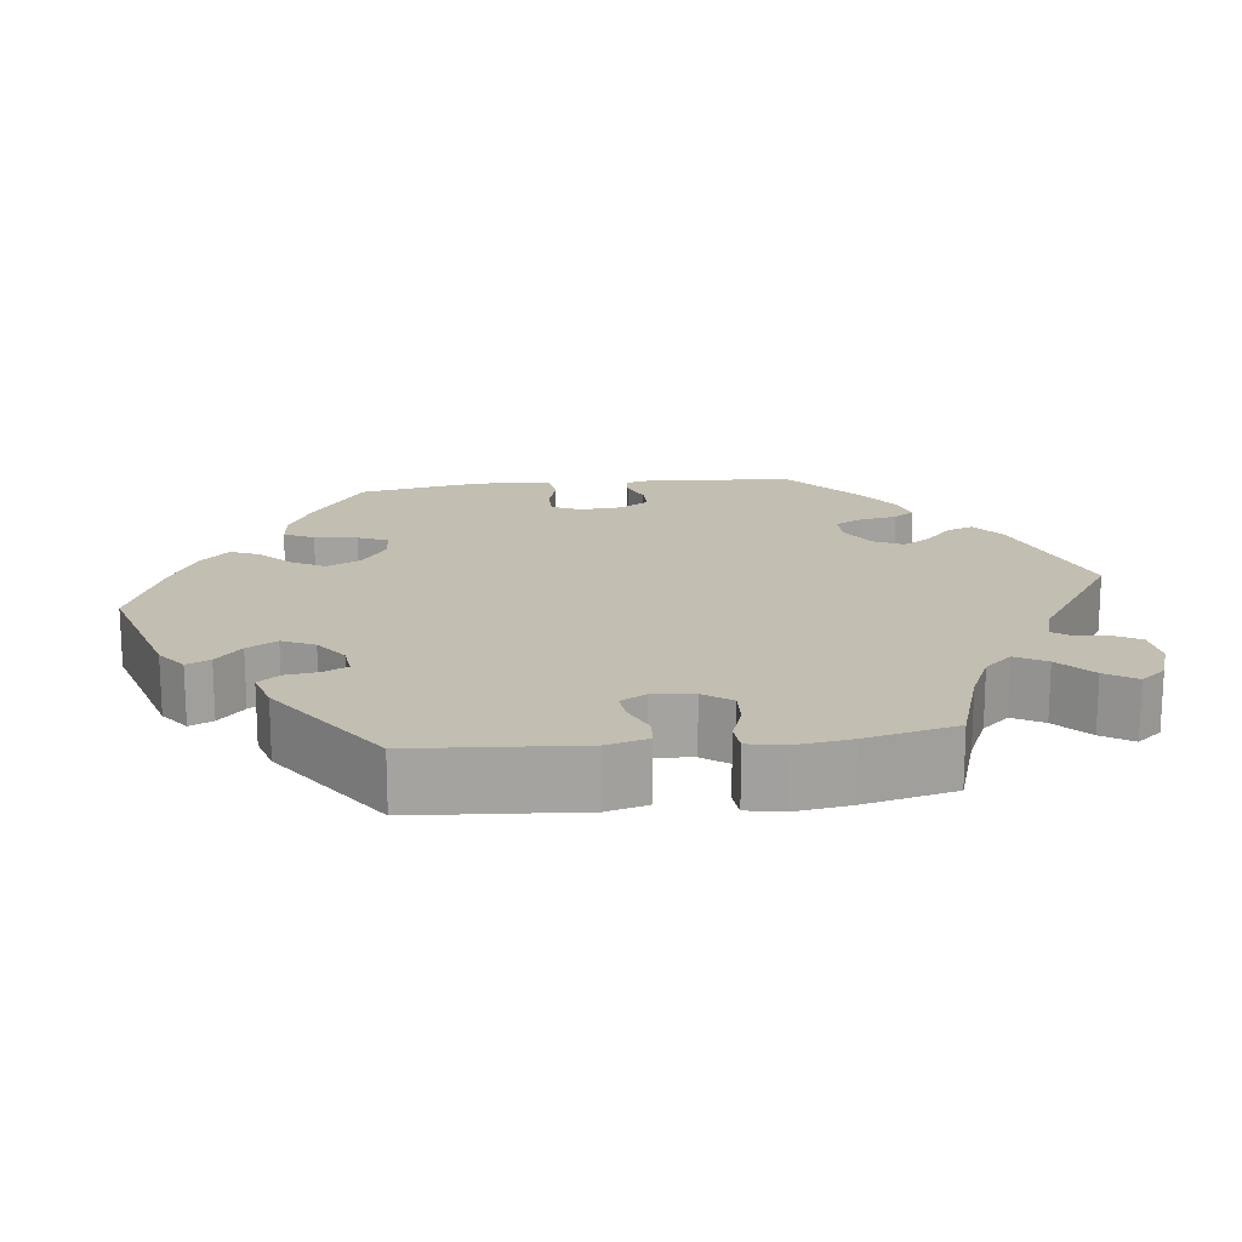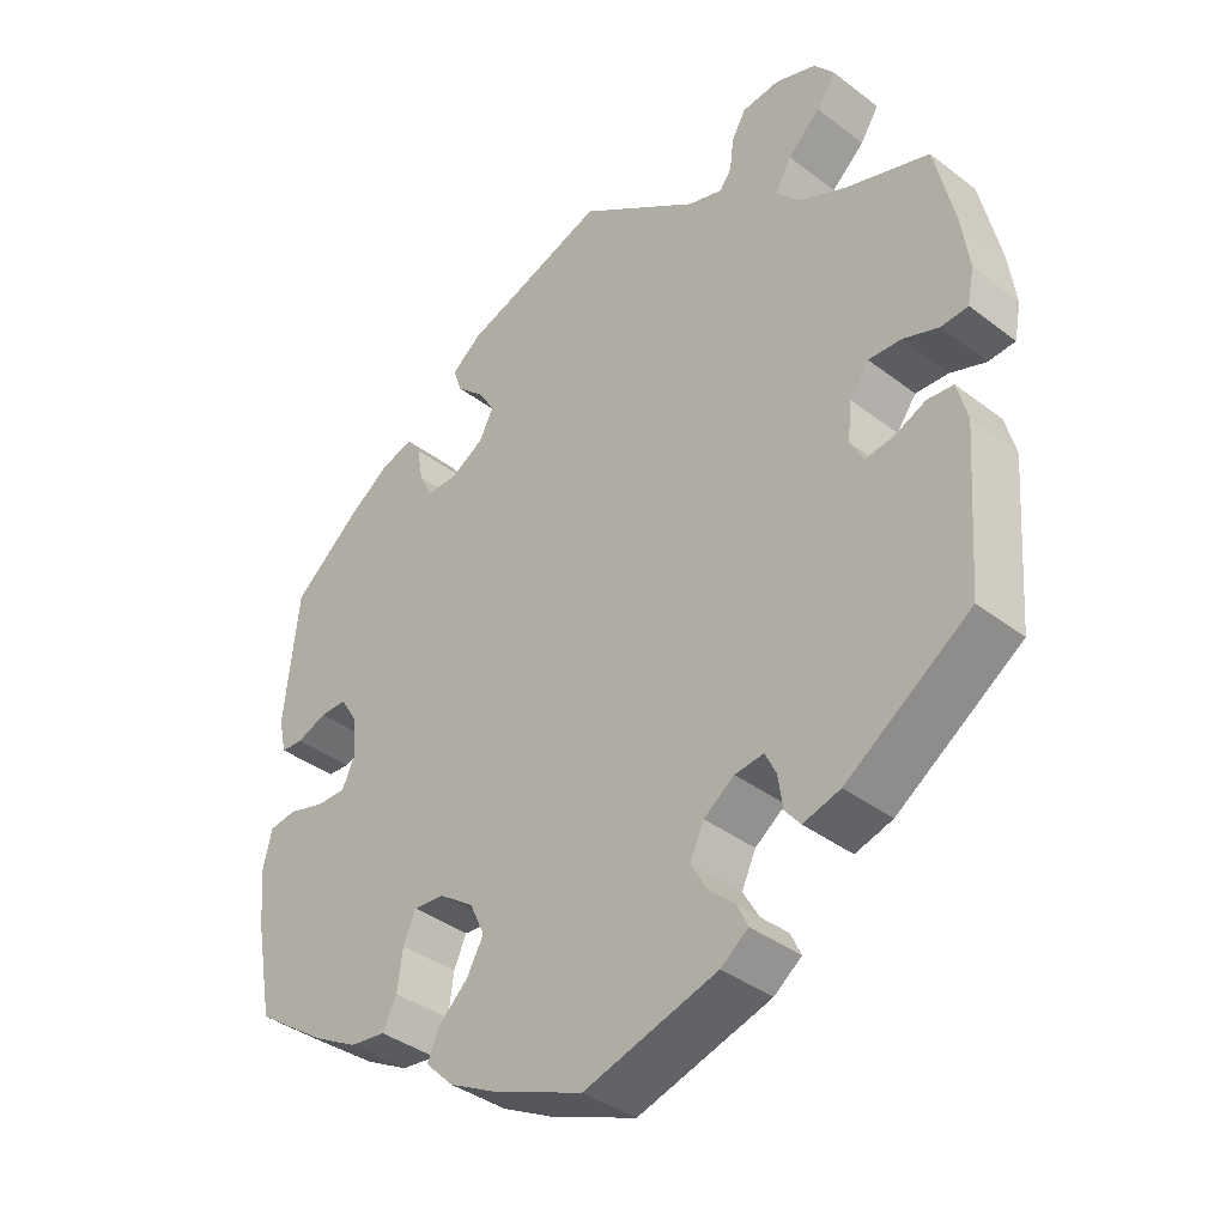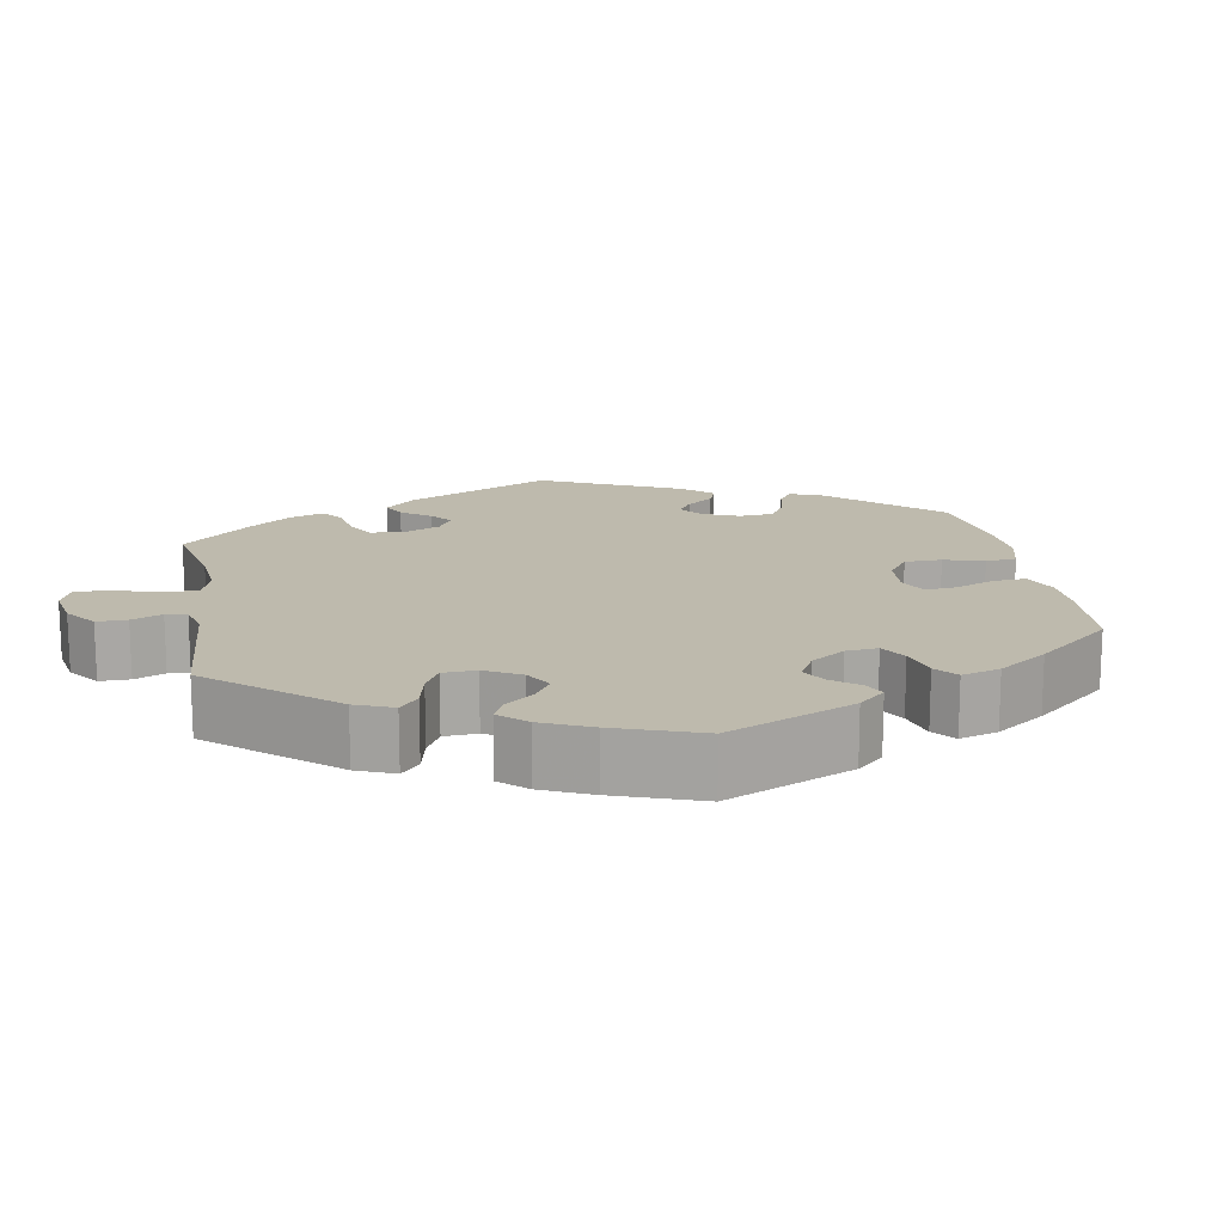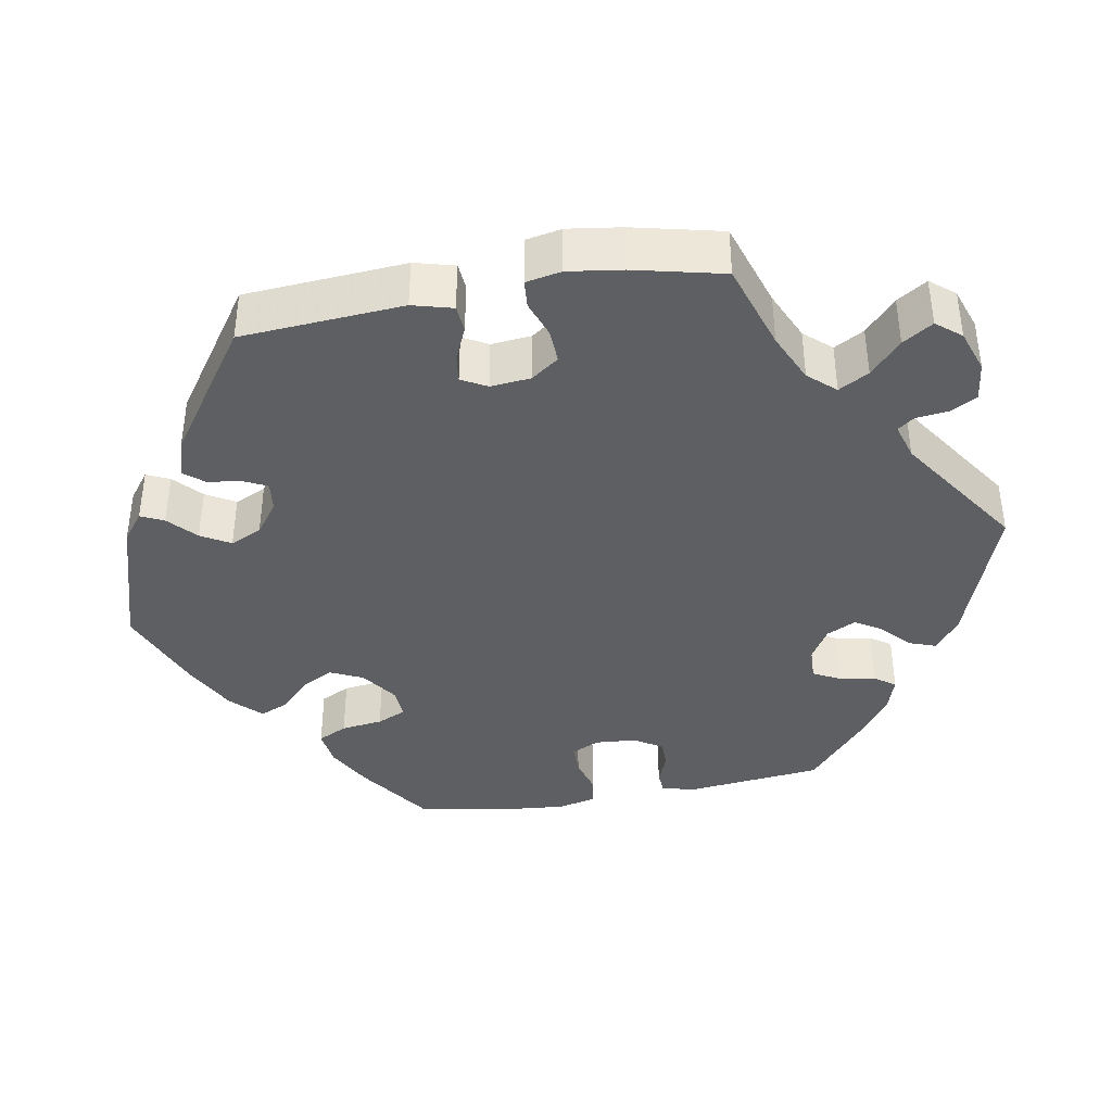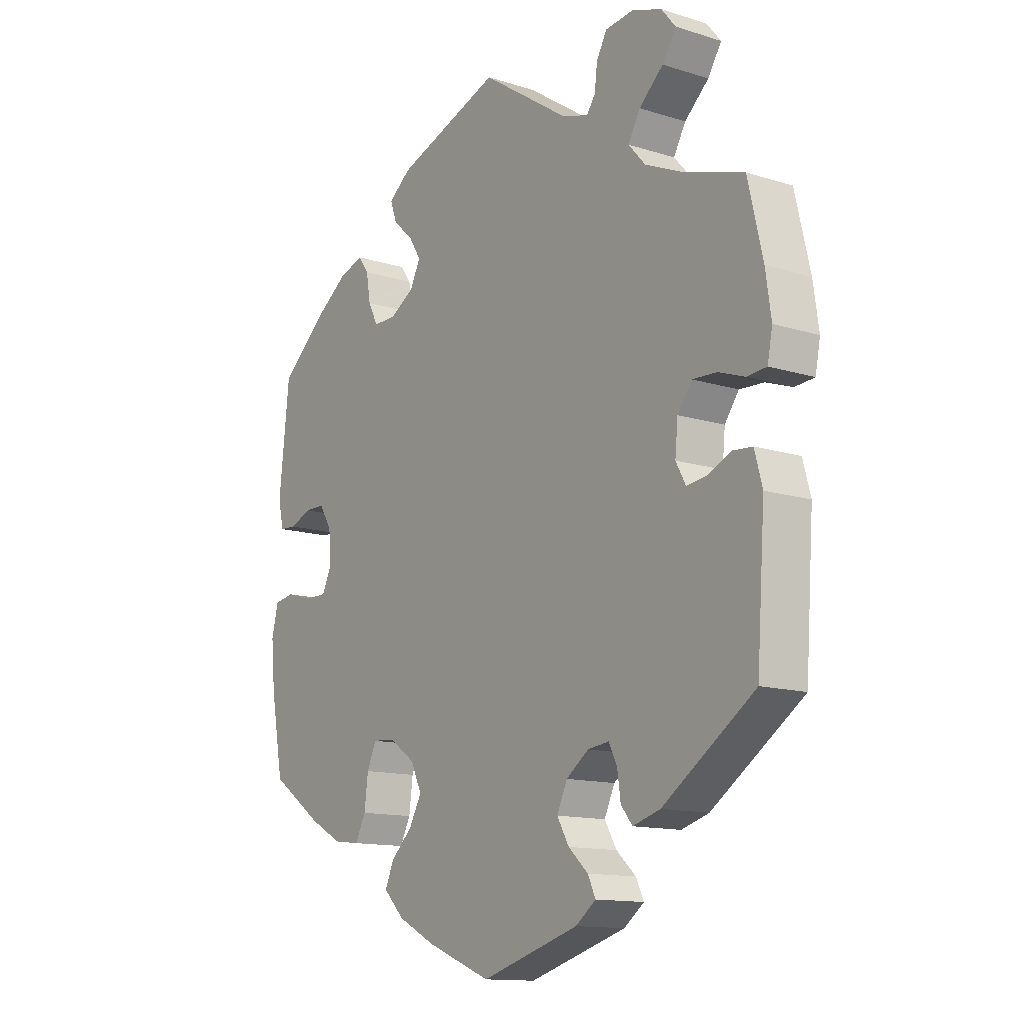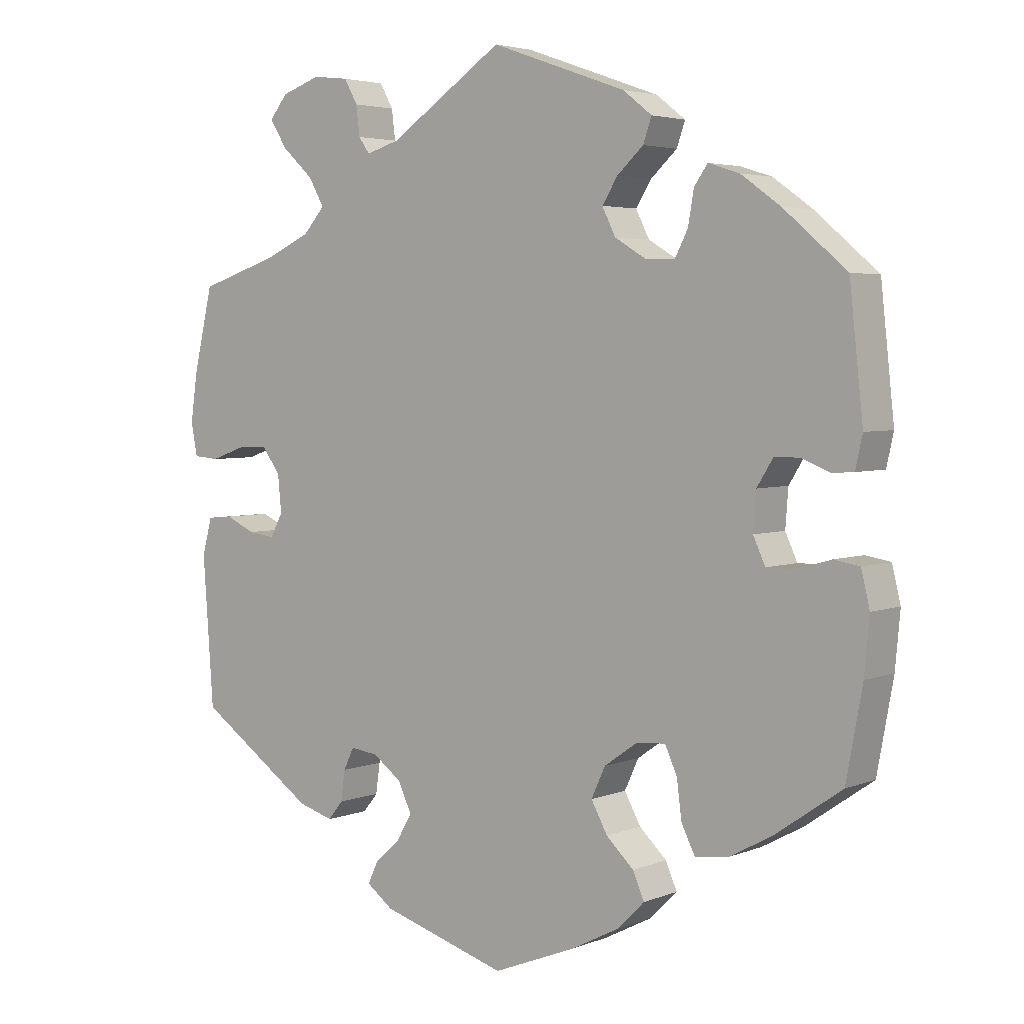
<metadata>
{"format":"obj","ext":"obj","renderer":"f3d","projection":"perspective","resolution":1024,"background":"white","views":[{"elev":17.4,"azim":-96.7,"up":"+Y"},{"elev":-38.1,"azim":-134.0,"up":"+Z"},{"elev":15.4,"azim":49.9,"up":"+Y"},{"elev":-39.5,"azim":-79.9,"up":"+Y"},{"elev":-13.2,"azim":-125.6,"up":"+Z"},{"elev":3.9,"azim":38.1,"up":"+Z"}]}
</metadata>
<code>
v 0.191 0.07 0.51
v 0.232 0.07 0.478
v 0.22 0.07 0.444
v 0.183 0.07 0.41
v 0.161 0.07 0.375
v 0.18 0.07 0.337
v 0.225 0.07 0.31
v 0.266 0.07 0.31
v 0.284 0.07 0.345
v 0.292 0.07 0.392
v 0.311 0.07 0.419
v 0.355 0.07 0.405
v 0.411 0.07 0.365
v 0.5 0.07 0.289
v 0.519 0.07 0.113
v 0.509 0.07 0.068
v 0.479 0.07 0.066
v 0.439 0.07 0.082
v 0.403 0.07 0.082
v 0.38 0.07 0.045
v 0.376 0.07 -0.008
v 0.393 0.07 -0.045
v 0.433 0.07 -0.045
v 0.482 0.07 -0.031
v 0.518 0.07 -0.037
v 0.53 0.07 -0.087
v 0.523 0.07 -0.164
v 0.5 0.07 -0.289
v 0.405 0.07 -0.355
v 0.346 0.07 -0.387
v 0.298 0.07 -0.393
v 0.279 0.07 -0.355
v 0.272 0.07 -0.301
v 0.255 0.07 -0.263
v 0.214 0.07 -0.266
v 0.167 0.07 -0.299
v 0.147 0.07 -0.342
v 0.17 0.07 -0.384
v 0.209 0.07 -0.421
v 0.225 0.07 -0.458
v 0.187 0.07 -0.496
v 0.119 0.07 -0.531
v 0.001 0.07 -0.578
v -0.178 0.07 -0.524
v -0.215 0.07 -0.496
v -0.201 0.07 -0.466
v -0.165 0.07 -0.433
v -0.143 0.07 -0.395
v -0.162 0.07 -0.354
v -0.203 0.07 -0.324
v -0.242 0.07 -0.319
v -0.257 0.07 -0.35
v -0.263 0.07 -0.393
v -0.284 0.07 -0.419
v -0.334 0.07 -0.404
v -0.501 0.07 -0.289
v -0.516 0.07 -0.079
v -0.502 0.07 -0.027
v -0.467 0.07 -0.024
v -0.424 0.07 -0.043
v -0.387 0.07 -0.048
v -0.369 0.07 -0.015
v -0.374 0.07 0.037
v -0.4 0.07 0.073
v -0.444 0.07 0.071
v -0.492 0.07 0.054
v -0.528 0.07 0.057
v -0.537 0.07 0.103
v -0.527 0.07 0.173
v -0.5 0.07 0.289
v -0.386 0.07 0.326
v -0.322 0.07 0.355
v -0.291 0.07 0.39
v -0.313 0.07 0.429
v -0.357 0.07 0.469
v -0.382 0.07 0.508
v -0.356 0.07 0.54
v -0.301 0.07 0.559
v -0.25 0.07 0.553
v -0.231 0.07 0.519
v -0.226 0.07 0.477
v -0.21 0.07 0.455
v -0.163 0.07 0.469
v -0.001 0.07 0.578
v 0.191 0 0.51
v 0.232 0 0.478
v 0.22 0 0.444
v 0.183 0 0.41
v 0.161 0 0.375
v 0.18 0 0.337
v 0.225 0 0.31
v 0.266 0 0.31
v 0.284 0 0.345
v 0.292 0 0.392
v 0.311 0 0.419
v 0.355 0 0.405
v 0.411 0 0.365
v 0.5 0 0.289
v 0.519 0 0.113
v 0.509 0 0.068
v 0.479 0 0.066
v 0.439 0 0.082
v 0.403 0 0.082
v 0.38 0 0.045
v 0.376 0 -0.008
v 0.393 0 -0.045
v 0.433 0 -0.045
v 0.482 0 -0.031
v 0.518 0 -0.037
v 0.53 0 -0.087
v 0.523 0 -0.164
v 0.5 0 -0.289
v 0.405 0 -0.355
v 0.346 0 -0.387
v 0.298 0 -0.393
v 0.279 0 -0.355
v 0.272 0 -0.301
v 0.255 0 -0.263
v 0.214 0 -0.266
v 0.167 0 -0.299
v 0.147 0 -0.342
v 0.17 0 -0.384
v 0.209 0 -0.421
v 0.225 0 -0.458
v 0.187 0 -0.496
v 0.119 0 -0.531
v 0.001 0 -0.578
v -0.178 0 -0.524
v -0.215 0 -0.496
v -0.201 0 -0.466
v -0.165 0 -0.433
v -0.143 0 -0.395
v -0.162 0 -0.354
v -0.203 0 -0.324
v -0.242 0 -0.319
v -0.257 0 -0.35
v -0.263 0 -0.393
v -0.284 0 -0.419
v -0.334 0 -0.404
v -0.501 0 -0.289
v -0.516 0 -0.079
v -0.502 0 -0.027
v -0.467 0 -0.024
v -0.424 0 -0.043
v -0.387 0 -0.048
v -0.369 0 -0.015
v -0.374 0 0.037
v -0.4 0 0.073
v -0.444 0 0.071
v -0.492 0 0.054
v -0.528 0 0.057
v -0.537 0 0.103
v -0.527 0 0.173
v -0.5 0 0.289
v -0.386 0 0.326
v -0.322 0 0.355
v -0.291 0 0.39
v -0.313 0 0.429
v -0.357 0 0.469
v -0.382 0 0.508
v -0.356 0 0.54
v -0.301 0 0.559
v -0.25 0 0.553
v -0.231 0 0.519
v -0.226 0 0.477
v -0.21 0 0.455
v -0.163 0 0.469
v -0.001 0 0.578
f 83 84 1 2
f 82 83 2 3
f 78 79 80 81
f 78 81 82
f 77 78 82
f 74 75 76 77
f 73 74 77 82
f 72 73 82 3
f 68 69 70 71
f 65 66 67 68
f 64 65 68 71
f 63 64 71 72
f 57 58 59 60
f 57 60 61
f 56 57 61
f 55 56 61 62
f 52 53 54 55
f 51 52 55 62
f 44 45 46 47
f 44 47 48
f 43 44 48
f 42 43 48 49
f 38 39 40 41
f 37 38 41 42
f 30 31 32 33
f 30 33 34
f 29 30 34
f 28 29 34
f 27 28 34
f 26 27 34 35
f 23 24 25 26
f 22 23 26 35
f 15 16 17 18
f 15 18 19
f 14 15 19
f 13 14 19 20
f 9 10 11 12
f 8 9 12 13
f 63 72 3 4
f 50 51 62 63
f 37 42 49 50
f 36 37 50 63
f 21 22 35 36
f 20 21 36 63
f 8 13 20 63
f 7 8 63
f 6 7 63
f 5 6 63
f 4 5 63
f 86 85 168 167
f 87 86 167 166
f 165 164 163 162
f 166 165 162
f 166 162 161
f 161 160 159 158
f 166 161 158 157
f 87 166 157 156
f 155 154 153 152
f 152 151 150 149
f 155 152 149 148
f 156 155 148 147
f 144 143 142 141
f 145 144 141
f 145 141 140
f 146 145 140 139
f 139 138 137 136
f 146 139 136 135
f 131 130 129 128
f 132 131 128
f 132 128 127
f 133 132 127 126
f 125 124 123 122
f 126 125 122 121
f 117 116 115 114
f 118 117 114
f 118 114 113
f 118 113 112
f 118 112 111
f 119 118 111 110
f 110 109 108 107
f 119 110 107 106
f 102 101 100 99
f 103 102 99
f 103 99 98
f 104 103 98 97
f 96 95 94 93
f 97 96 93 92
f 88 87 156 147
f 147 146 135 134
f 134 133 126 121
f 147 134 121 120
f 120 119 106 105
f 147 120 105 104
f 147 104 97 92
f 147 92 91
f 147 91 90
f 147 90 89
f 147 89 88
f 1 85 86 2
f 2 86 87 3
f 3 87 88 4
f 4 88 89 5
f 5 89 90 6
f 6 90 91 7
f 7 91 92 8
f 8 92 93 9
f 9 93 94 10
f 10 94 95 11
f 11 95 96 12
f 12 96 97 13
f 13 97 98 14
f 14 98 99 15
f 15 99 100 16
f 16 100 101 17
f 17 101 102 18
f 18 102 103 19
f 19 103 104 20
f 20 104 105 21
f 21 105 106 22
f 22 106 107 23
f 23 107 108 24
f 24 108 109 25
f 25 109 110 26
f 26 110 111 27
f 27 111 112 28
f 28 112 113 29
f 29 113 114 30
f 30 114 115 31
f 31 115 116 32
f 32 116 117 33
f 33 117 118 34
f 34 118 119 35
f 35 119 120 36
f 36 120 121 37
f 37 121 122 38
f 38 122 123 39
f 39 123 124 40
f 40 124 125 41
f 41 125 126 42
f 42 126 127 43
f 43 127 128 44
f 44 128 129 45
f 45 129 130 46
f 46 130 131 47
f 47 131 132 48
f 48 132 133 49
f 49 133 134 50
f 50 134 135 51
f 51 135 136 52
f 52 136 137 53
f 53 137 138 54
f 54 138 139 55
f 55 139 140 56
f 56 140 141 57
f 57 141 142 58
f 58 142 143 59
f 59 143 144 60
f 60 144 145 61
f 61 145 146 62
f 62 146 147 63
f 63 147 148 64
f 64 148 149 65
f 65 149 150 66
f 66 150 151 67
f 67 151 152 68
f 68 152 153 69
f 69 153 154 70
f 70 154 155 71
f 71 155 156 72
f 72 156 157 73
f 73 157 158 74
f 74 158 159 75
f 75 159 160 76
f 76 160 161 77
f 77 161 162 78
f 78 162 163 79
f 79 163 164 80
f 80 164 165 81
f 81 165 166 82
f 82 166 167 83
f 83 167 168 84
f 84 168 85 1

</code>
